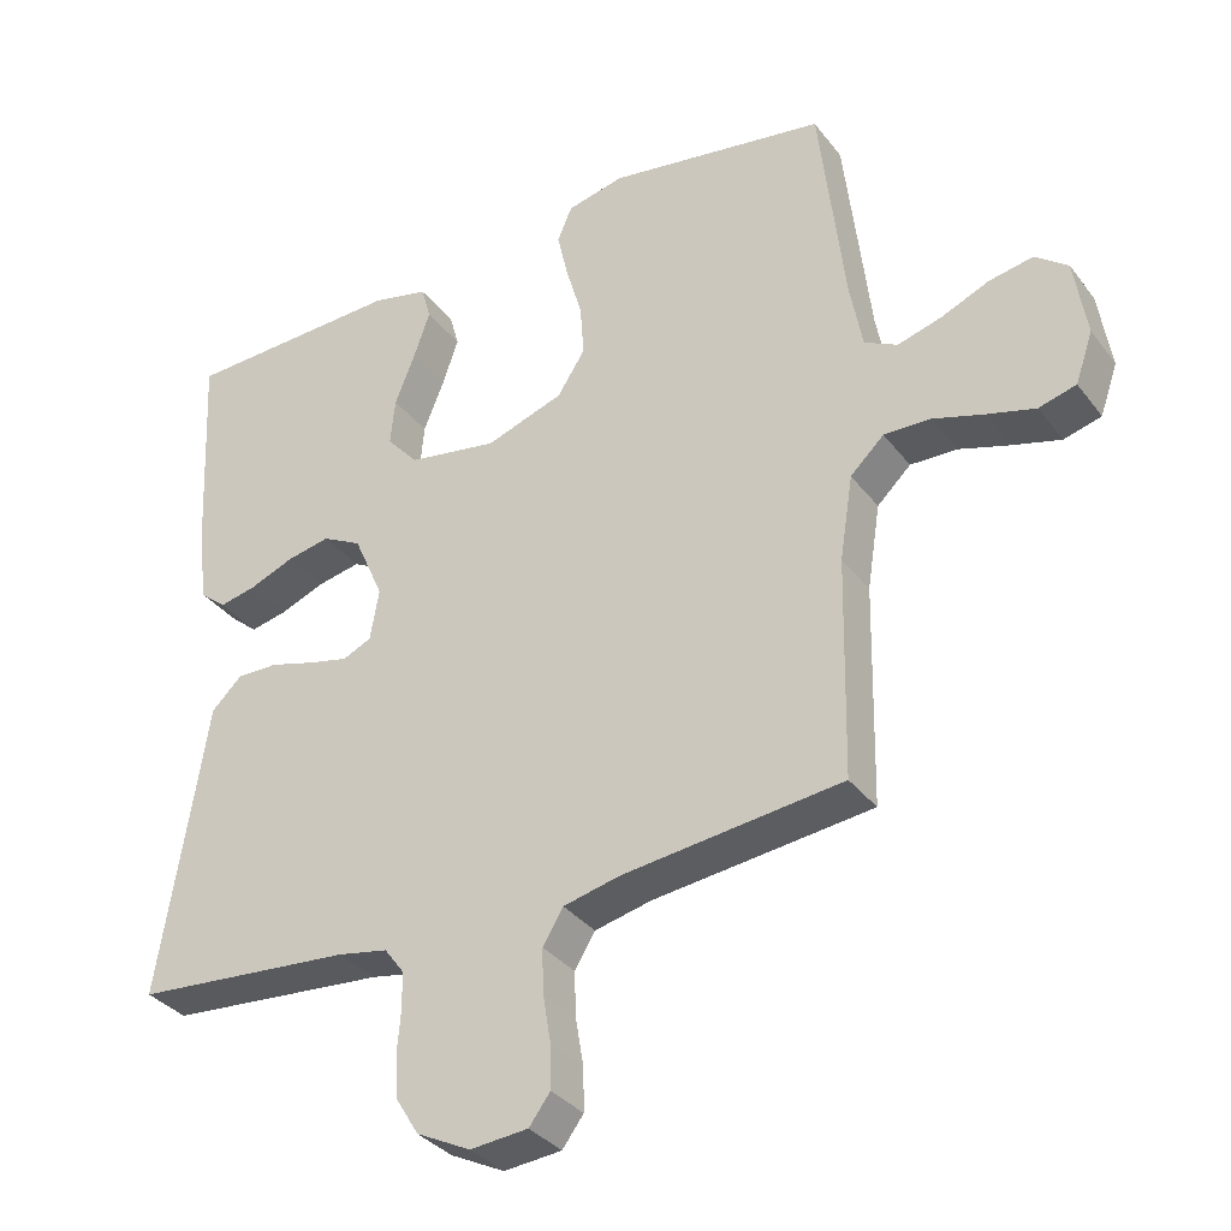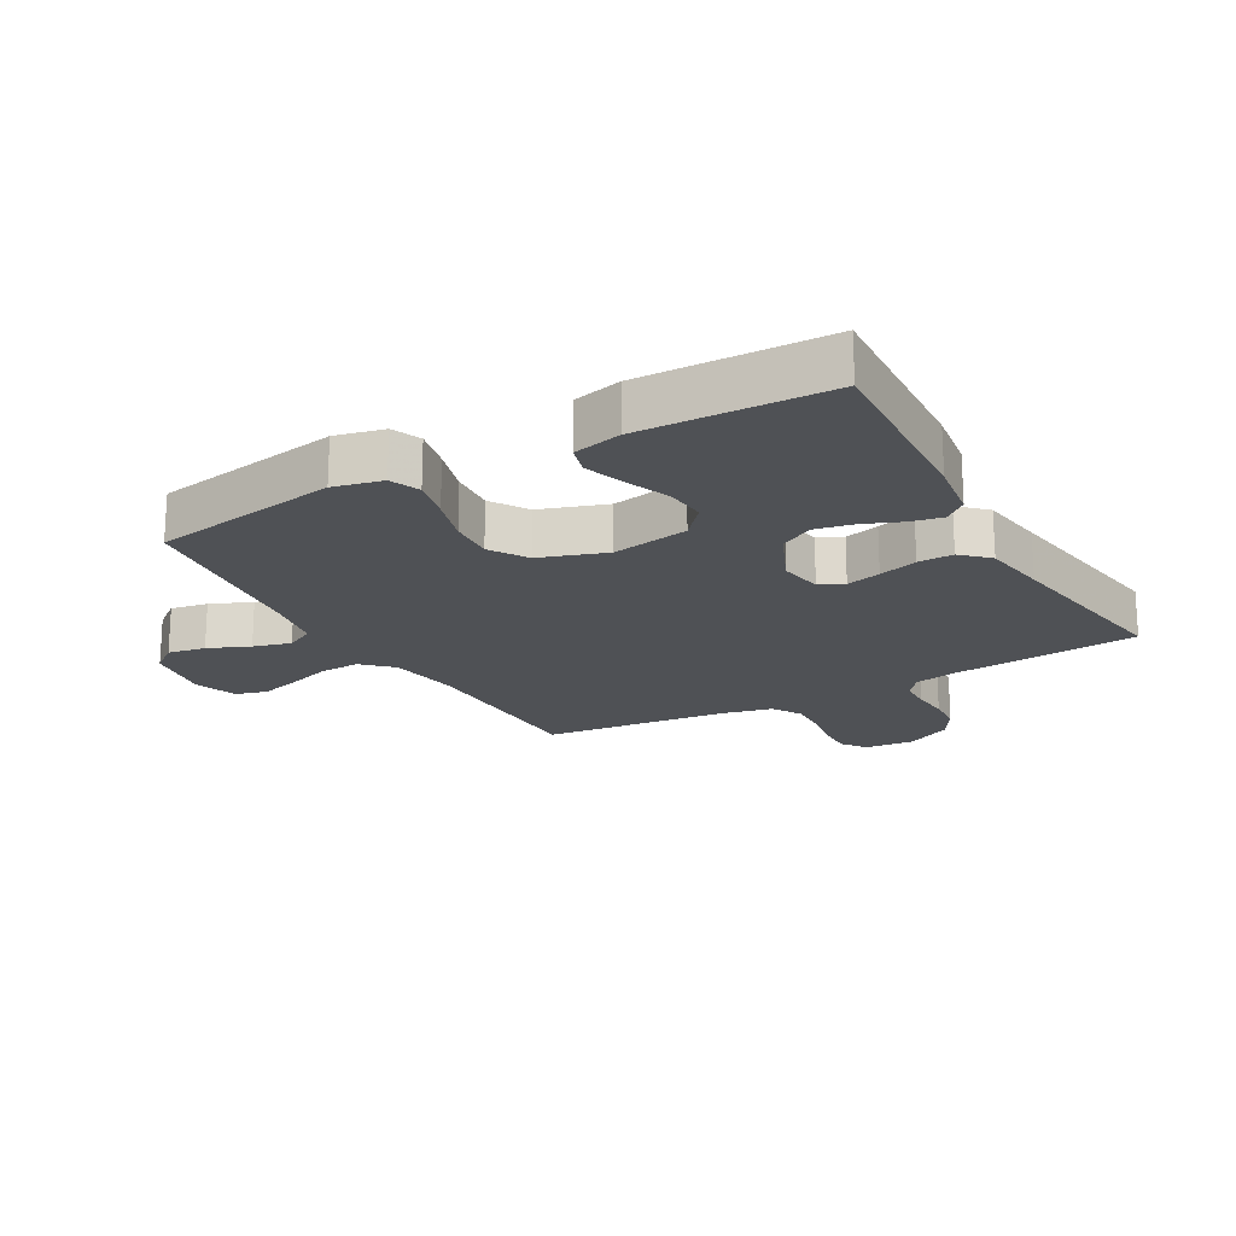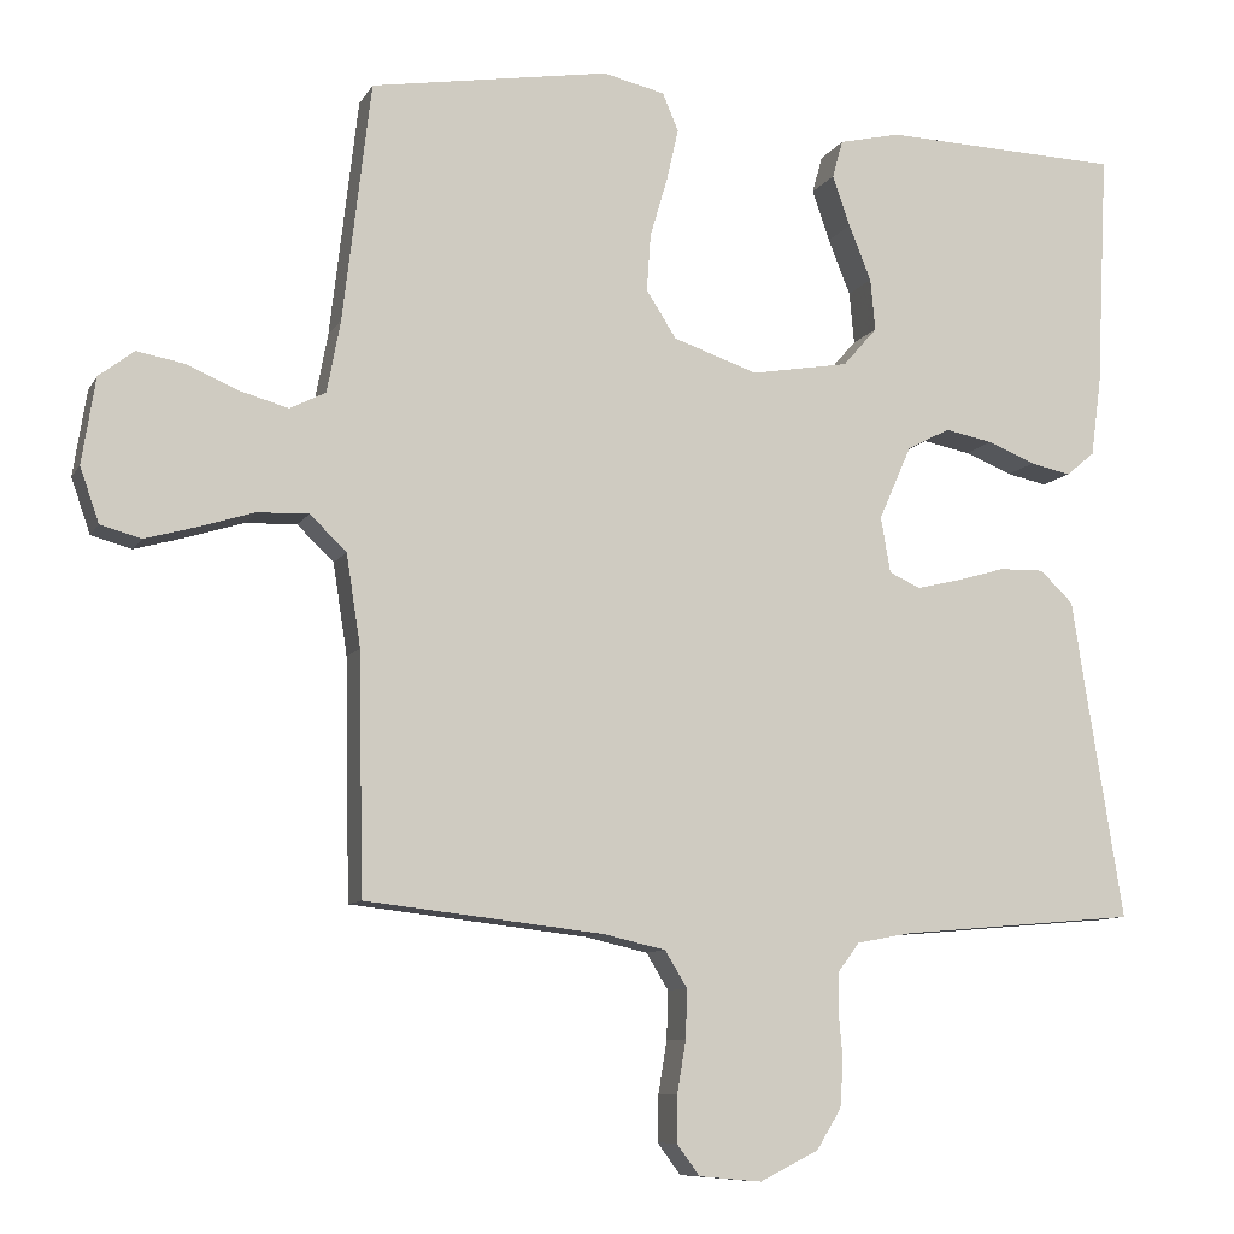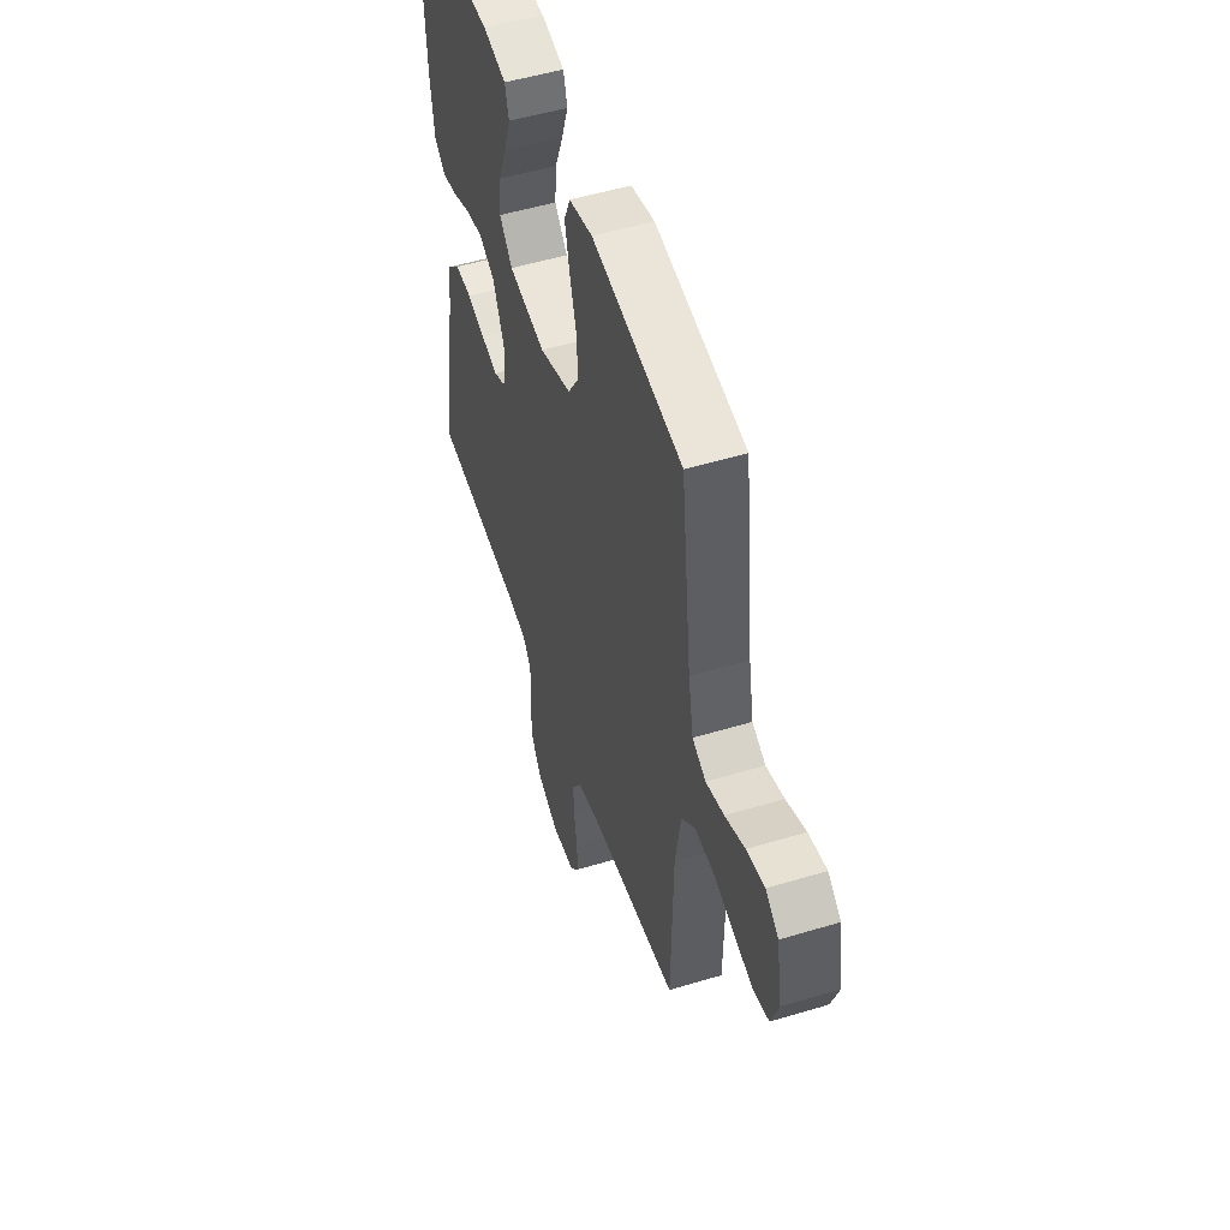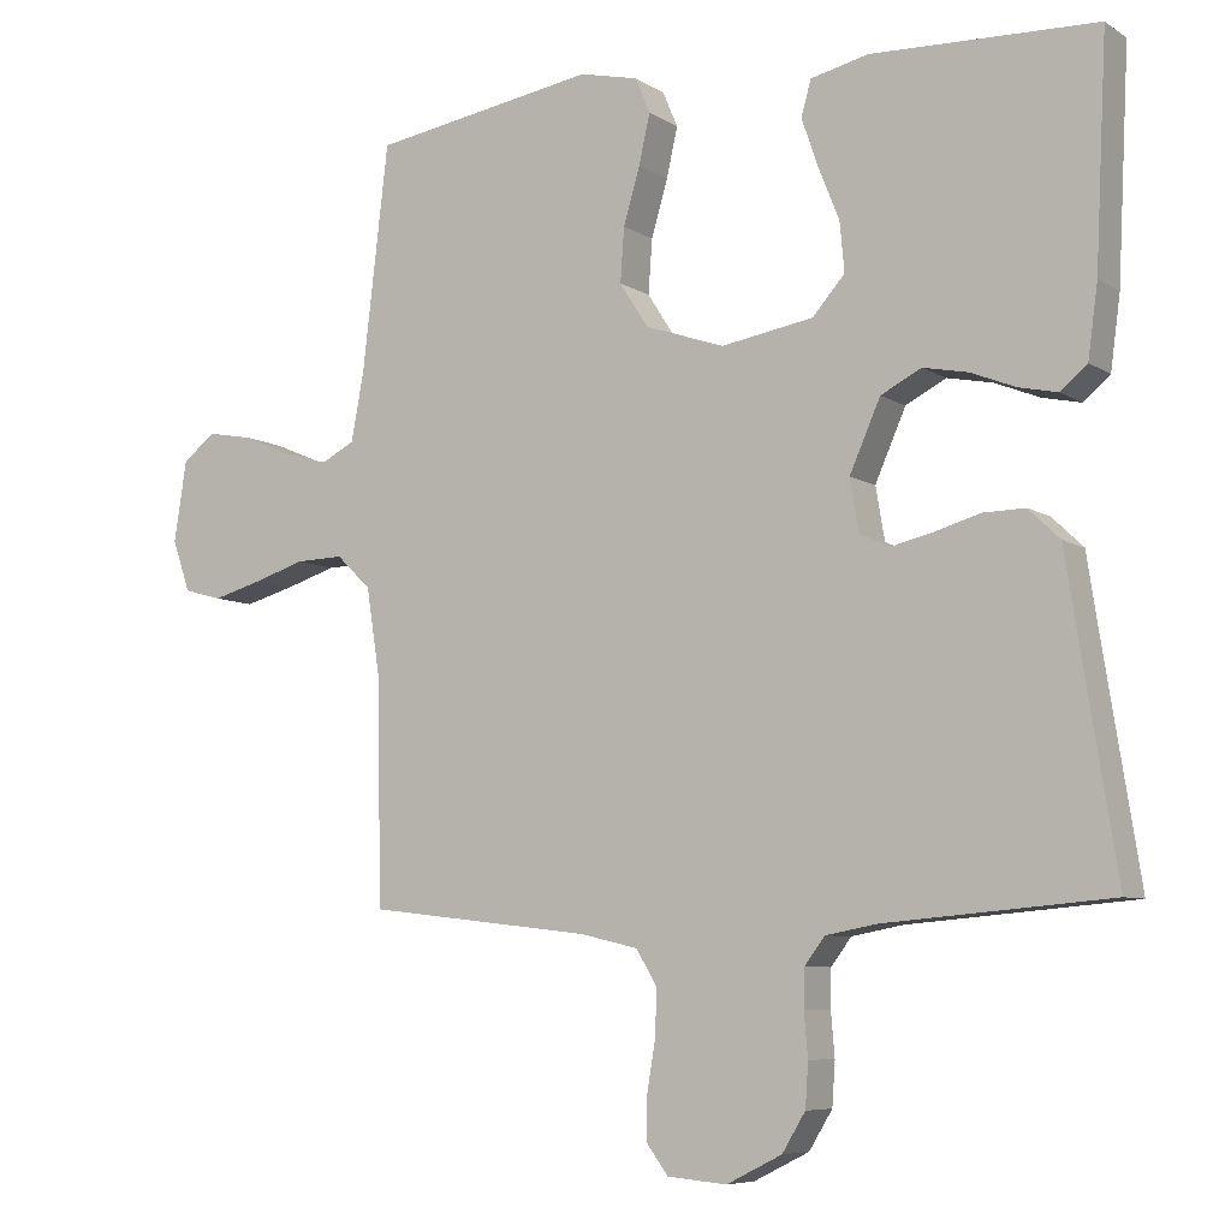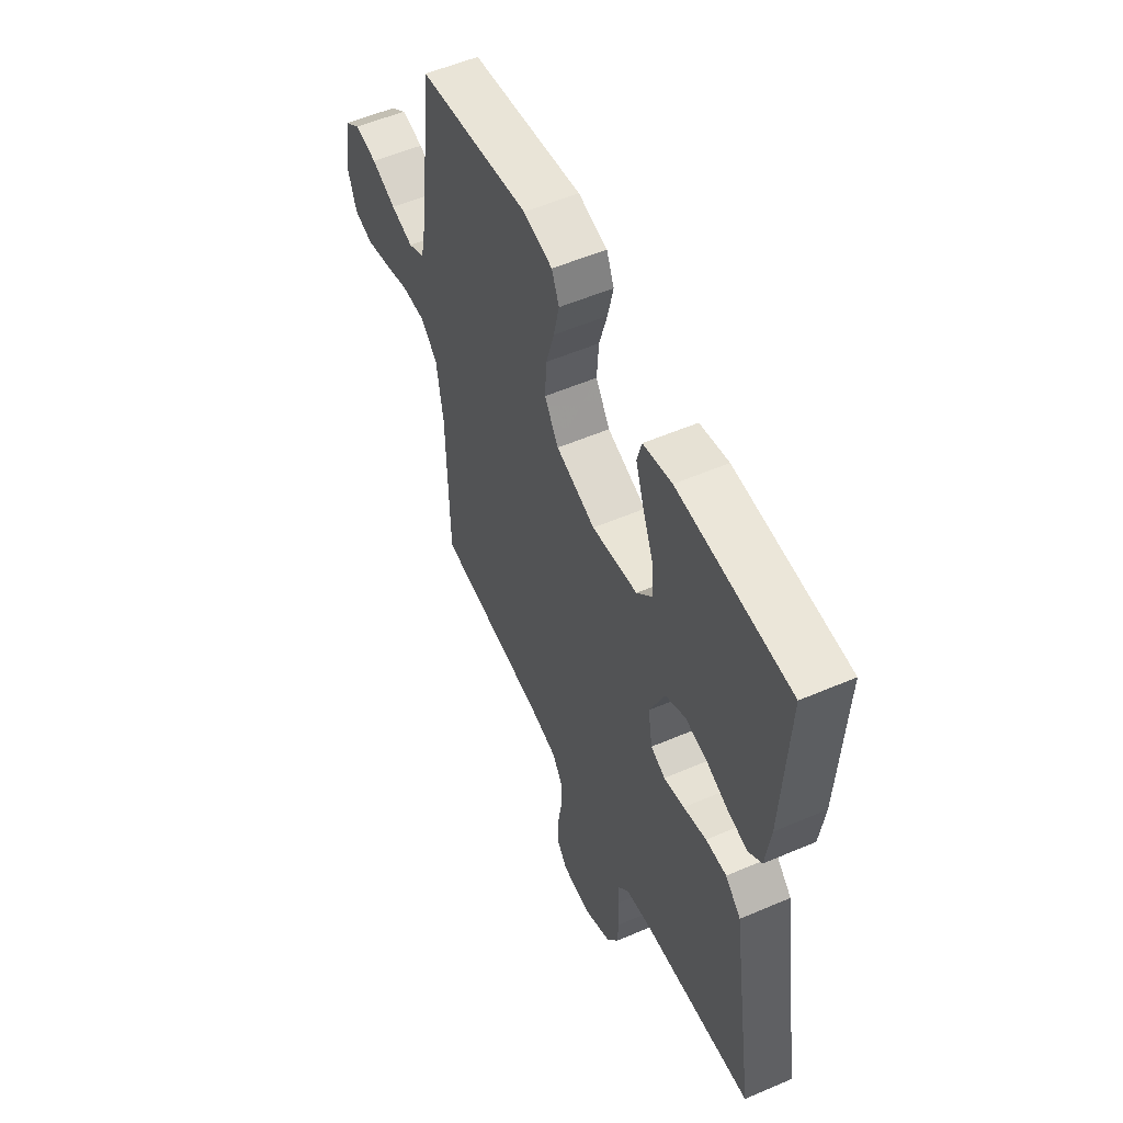
<metadata>
{"format":"obj","ext":"obj","renderer":"f3d","projection":"perspective","resolution":1024,"background":"white","views":[{"elev":-34.2,"azim":-148.3,"up":"+Z"},{"elev":-19.6,"azim":29.5,"up":"+Y"},{"elev":-9.2,"azim":-18.3,"up":"+Z"},{"elev":51.4,"azim":-108.2,"up":"+Z"},{"elev":-7.1,"azim":30.6,"up":"+Z"},{"elev":54.9,"azim":65.6,"up":"+Z"}]}
</metadata>
<code>
v -0.5 0.07 -0.5
v -0.506 0.07 -0.2
v -0.524 0.07 -0.085
v -0.57 0.07 -0.041
v -0.634 0.07 -0.043
v -0.704 0.07 -0.065
v -0.769 0.07 -0.083
v -0.82 0.07 -0.069
v -0.844 0.07 0
v -0.827 0.07 0.108
v -0.783 0.07 0.142
v -0.723 0.07 0.131
v -0.657 0.07 0.103
v -0.597 0.07 0.086
v -0.552 0.07 0.109
v -0.535 0.07 0.2
v -0.5 0.07 0.5
v -0.2 0.07 0.549
v -0.122 0.07 0.531
v -0.102 0.07 0.484
v -0.117 0.07 0.418
v -0.139 0.07 0.343
v -0.144 0.07 0.271
v -0.106 0.07 0.212
v 0 0.07 0.176
v 0.123 0.07 0.197
v 0.166 0.07 0.246
v 0.16 0.07 0.311
v 0.132 0.07 0.381
v 0.11 0.07 0.445
v 0.123 0.07 0.492
v 0.2 0.07 0.51
v 0.5 0.07 0.5
v 0.485 0.07 0.2
v 0.472 0.07 0.104
v 0.436 0.07 0.074
v 0.385 0.07 0.085
v 0.325 0.07 0.109
v 0.265 0.07 0.121
v 0.211 0.07 0.093
v 0.17 0.07 0
v 0.182 0.07 -0.07
v 0.221 0.07 -0.088
v 0.276 0.07 -0.075
v 0.338 0.07 -0.057
v 0.394 0.07 -0.056
v 0.436 0.07 -0.096
v 0.452 0.07 -0.2
v 0.5 0.07 -0.5
v 0.2 0.07 -0.526
v 0.132 0.07 -0.539
v 0.105 0.07 -0.575
v 0.104 0.07 -0.625
v 0.109 0.07 -0.683
v 0.105 0.07 -0.741
v 0.074 0.07 -0.792
v 0 0.07 -0.829
v -0.079 0.07 -0.822
v -0.108 0.07 -0.783
v -0.107 0.07 -0.725
v -0.096 0.07 -0.659
v -0.094 0.07 -0.598
v -0.122 0.07 -0.552
v -0.2 0.07 -0.534
v -0.5 0 -0.5
v -0.506 0 -0.2
v -0.524 0 -0.085
v -0.57 0 -0.041
v -0.634 0 -0.043
v -0.704 0 -0.065
v -0.769 0 -0.083
v -0.82 0 -0.069
v -0.844 0 0
v -0.827 0 0.108
v -0.783 0 0.142
v -0.723 0 0.131
v -0.657 0 0.103
v -0.597 0 0.086
v -0.552 0 0.109
v -0.535 0 0.2
v -0.5 0 0.5
v -0.2 0 0.549
v -0.122 0 0.531
v -0.102 0 0.484
v -0.117 0 0.418
v -0.139 0 0.343
v -0.144 0 0.271
v -0.106 0 0.212
v 0 0 0.176
v 0.123 0 0.197
v 0.166 0 0.246
v 0.16 0 0.311
v 0.132 0 0.381
v 0.11 0 0.445
v 0.123 0 0.492
v 0.2 0 0.51
v 0.5 0 0.5
v 0.485 0 0.2
v 0.472 0 0.104
v 0.436 0 0.074
v 0.385 0 0.085
v 0.325 0 0.109
v 0.265 0 0.121
v 0.211 0 0.093
v 0.17 0 0
v 0.182 0 -0.07
v 0.221 0 -0.088
v 0.276 0 -0.075
v 0.338 0 -0.057
v 0.394 0 -0.056
v 0.436 0 -0.096
v 0.452 0 -0.2
v 0.5 0 -0.5
v 0.2 0 -0.526
v 0.132 0 -0.539
v 0.105 0 -0.575
v 0.104 0 -0.625
v 0.109 0 -0.683
v 0.105 0 -0.741
v 0.074 0 -0.792
v 0 0 -0.829
v -0.079 0 -0.822
v -0.108 0 -0.783
v -0.107 0 -0.725
v -0.096 0 -0.659
v -0.094 0 -0.598
v -0.122 0 -0.552
v -0.2 0 -0.534
f 59 60 61
f 58 59 61
f 57 58 61
f 56 57 61
f 55 56 61
f 54 55 61
f 53 54 61
f 52 53 61 62
f 51 52 62 63
f 48 49 50
f 51 63 64
f 50 51 64
f 48 50 64
f 47 48 64
f 46 47 64
f 45 46 64
f 44 45 64
f 36 37 38
f 35 36 38
f 34 35 38
f 33 34 38
f 32 33 38
f 31 32 38
f 30 31 38
f 29 30 38
f 28 29 38
f 27 28 38 39
f 26 27 39 40
f 20 21 22
f 19 20 22
f 18 19 22
f 17 18 22
f 16 17 22
f 15 16 22 23
f 14 15 23 24
f 11 12 13
f 10 11 13
f 9 10 13
f 8 9 13
f 7 8 13
f 6 7 13
f 5 6 13
f 4 5 13 14
f 14 24 25
f 4 14 25
f 3 4 25
f 43 44 64 1
f 26 40 41
f 25 26 41
f 3 25 41
f 2 3 41
f 2 41 42
f 1 2 42 43
f 125 124 123
f 125 123 122
f 125 122 121
f 125 121 120
f 125 120 119
f 125 119 118
f 125 118 117
f 126 125 117 116
f 127 126 116 115
f 114 113 112
f 128 127 115
f 128 115 114
f 128 114 112
f 128 112 111
f 128 111 110
f 128 110 109
f 128 109 108
f 102 101 100
f 102 100 99
f 102 99 98
f 102 98 97
f 102 97 96
f 102 96 95
f 102 95 94
f 102 94 93
f 102 93 92
f 103 102 92 91
f 104 103 91 90
f 86 85 84
f 86 84 83
f 86 83 82
f 86 82 81
f 86 81 80
f 87 86 80 79
f 88 87 79 78
f 77 76 75
f 77 75 74
f 77 74 73
f 77 73 72
f 77 72 71
f 77 71 70
f 77 70 69
f 78 77 69 68
f 89 88 78
f 89 78 68
f 89 68 67
f 65 128 108 107
f 105 104 90
f 105 90 89
f 105 89 67
f 105 67 66
f 106 105 66
f 107 106 66 65
f 1 65 66 2
f 2 66 67 3
f 3 67 68 4
f 4 68 69 5
f 5 69 70 6
f 6 70 71 7
f 7 71 72 8
f 8 72 73 9
f 9 73 74 10
f 10 74 75 11
f 11 75 76 12
f 12 76 77 13
f 13 77 78 14
f 14 78 79 15
f 15 79 80 16
f 16 80 81 17
f 17 81 82 18
f 18 82 83 19
f 19 83 84 20
f 20 84 85 21
f 21 85 86 22
f 22 86 87 23
f 23 87 88 24
f 24 88 89 25
f 25 89 90 26
f 26 90 91 27
f 27 91 92 28
f 28 92 93 29
f 29 93 94 30
f 30 94 95 31
f 31 95 96 32
f 32 96 97 33
f 33 97 98 34
f 34 98 99 35
f 35 99 100 36
f 36 100 101 37
f 37 101 102 38
f 38 102 103 39
f 39 103 104 40
f 40 104 105 41
f 41 105 106 42
f 42 106 107 43
f 43 107 108 44
f 44 108 109 45
f 45 109 110 46
f 46 110 111 47
f 47 111 112 48
f 48 112 113 49
f 49 113 114 50
f 50 114 115 51
f 51 115 116 52
f 52 116 117 53
f 53 117 118 54
f 54 118 119 55
f 55 119 120 56
f 56 120 121 57
f 57 121 122 58
f 58 122 123 59
f 59 123 124 60
f 60 124 125 61
f 61 125 126 62
f 62 126 127 63
f 63 127 128 64
f 64 128 65 1

</code>
